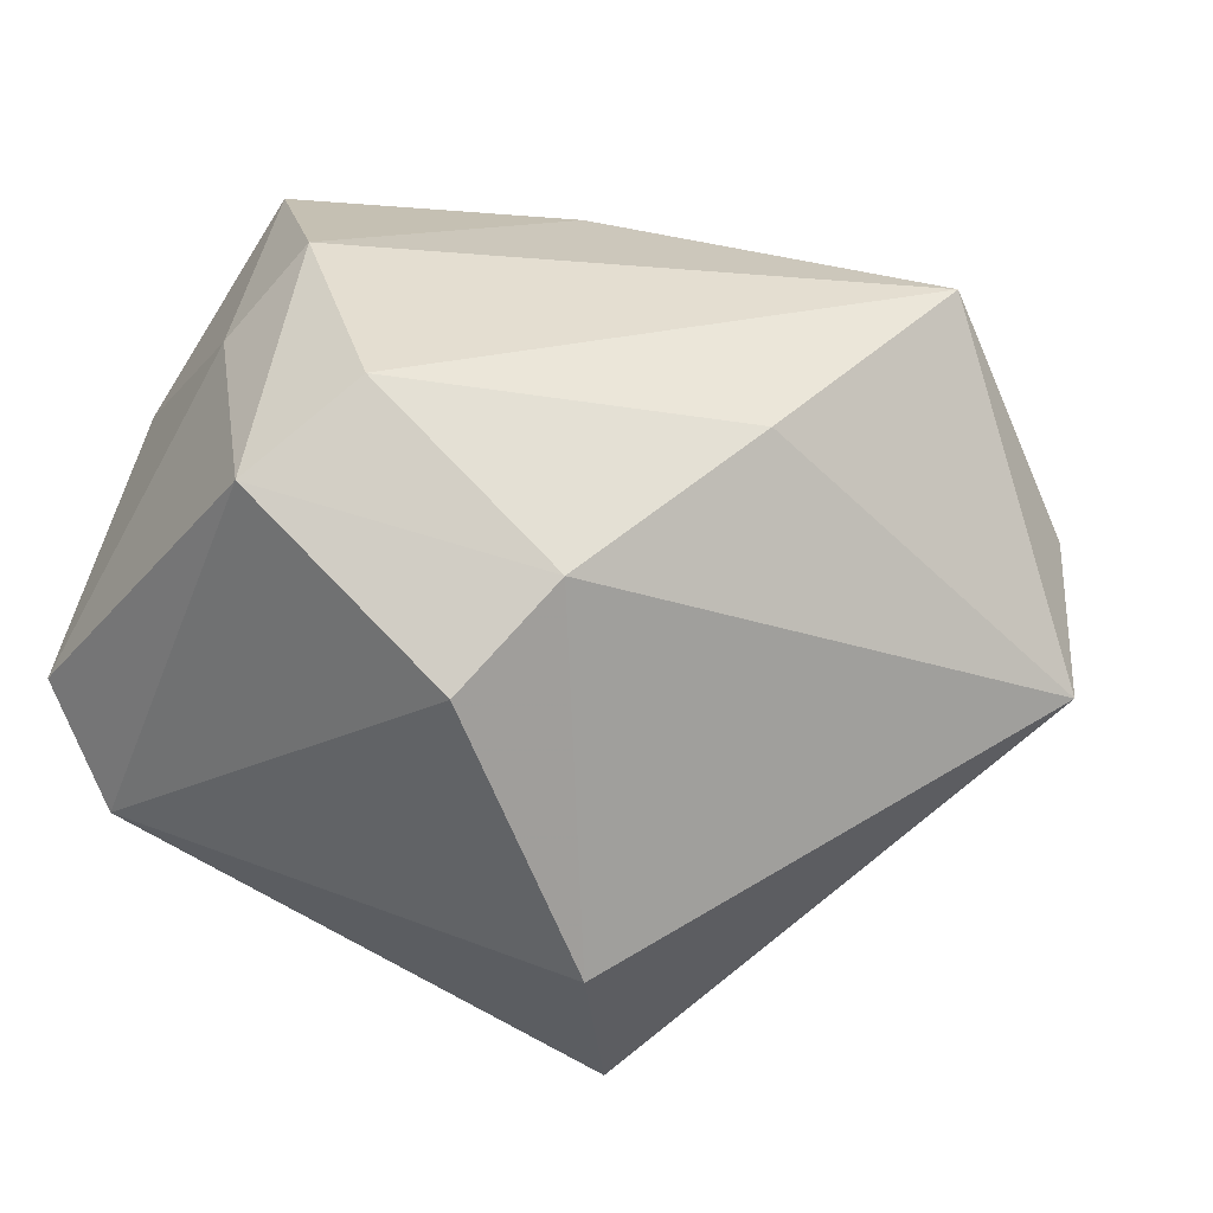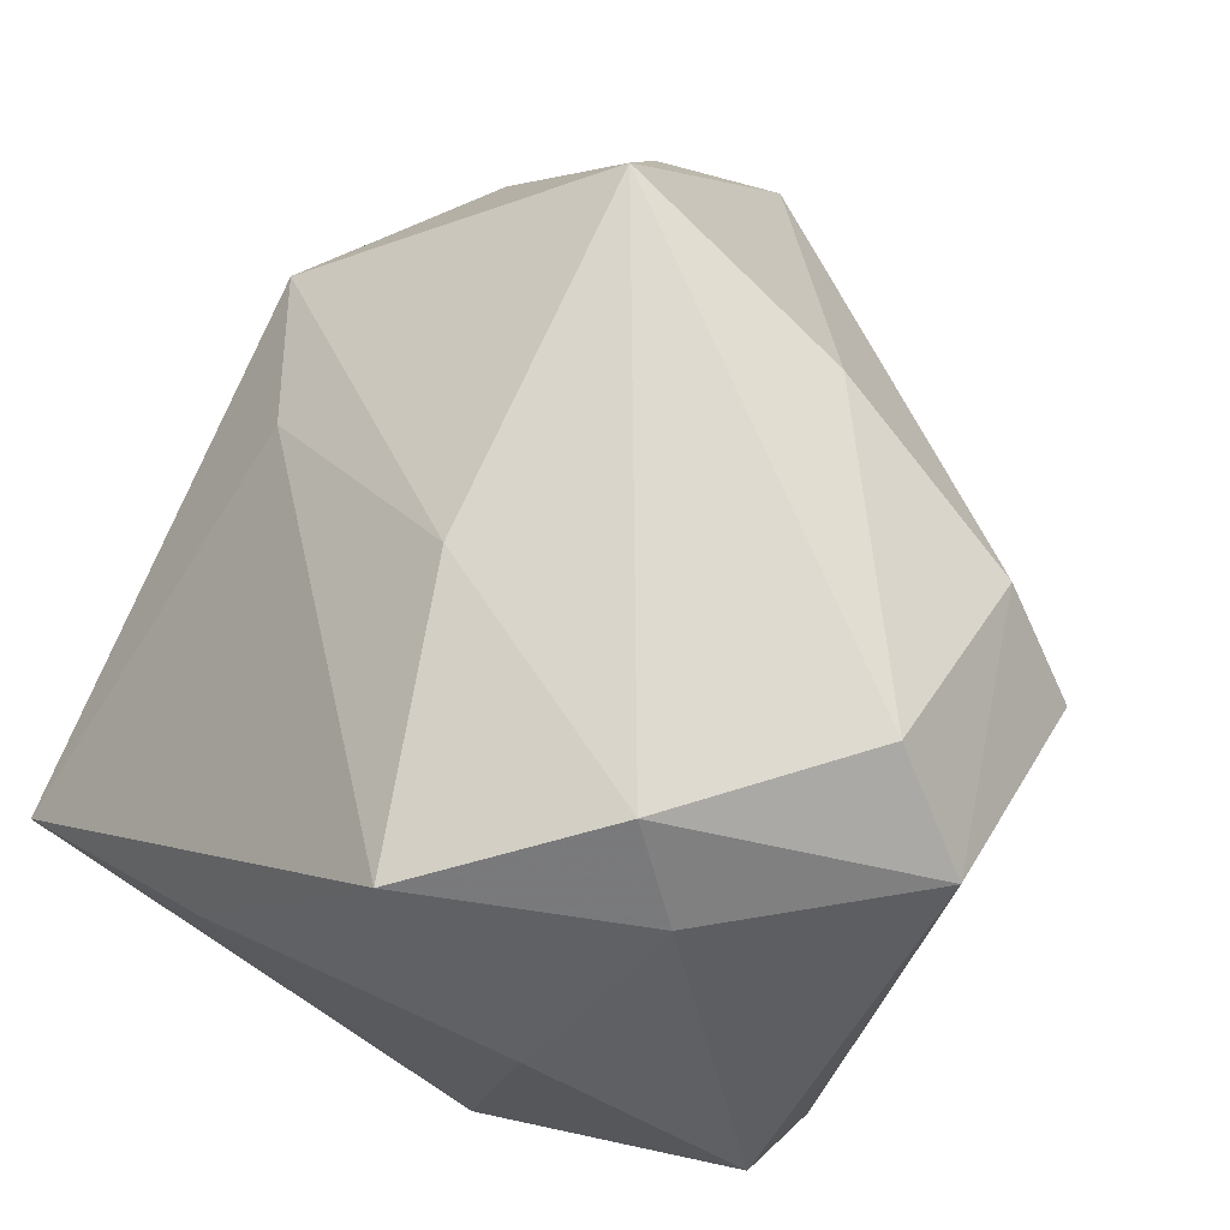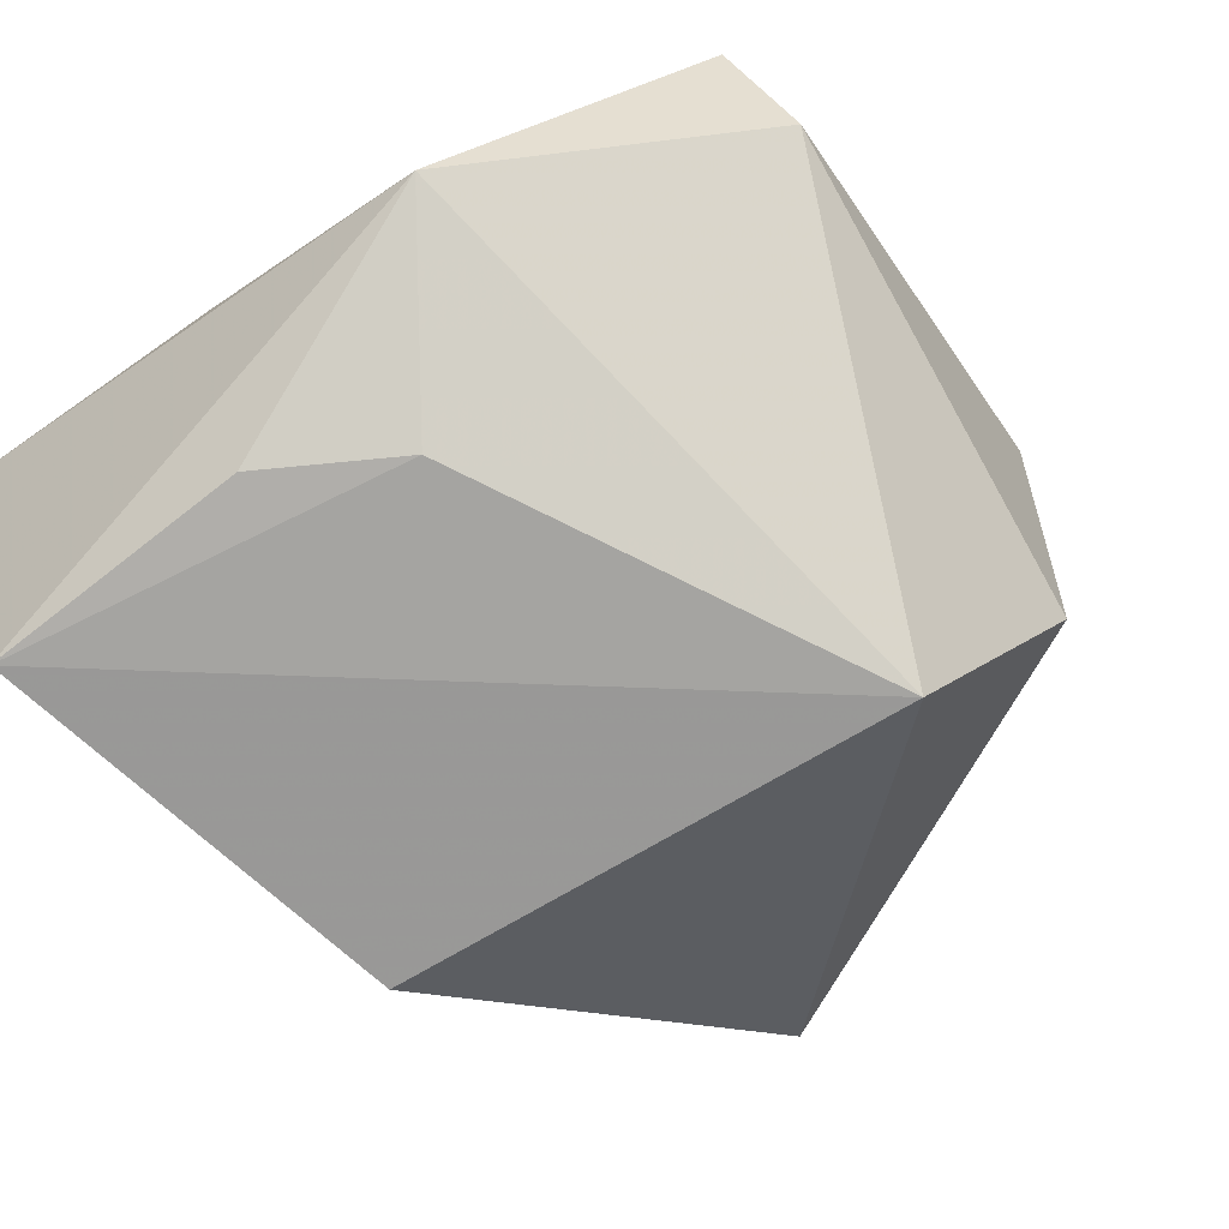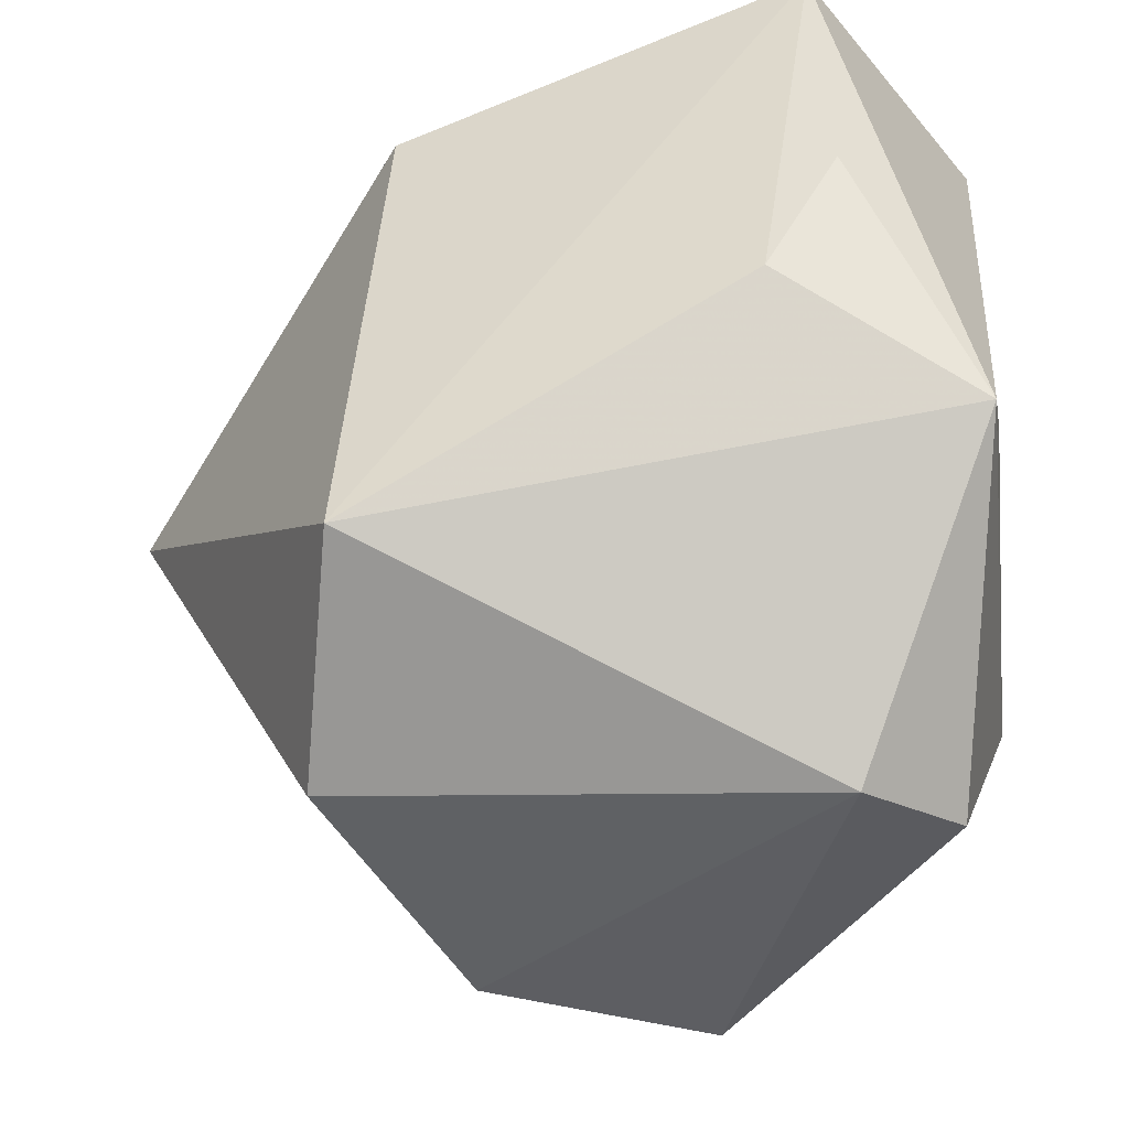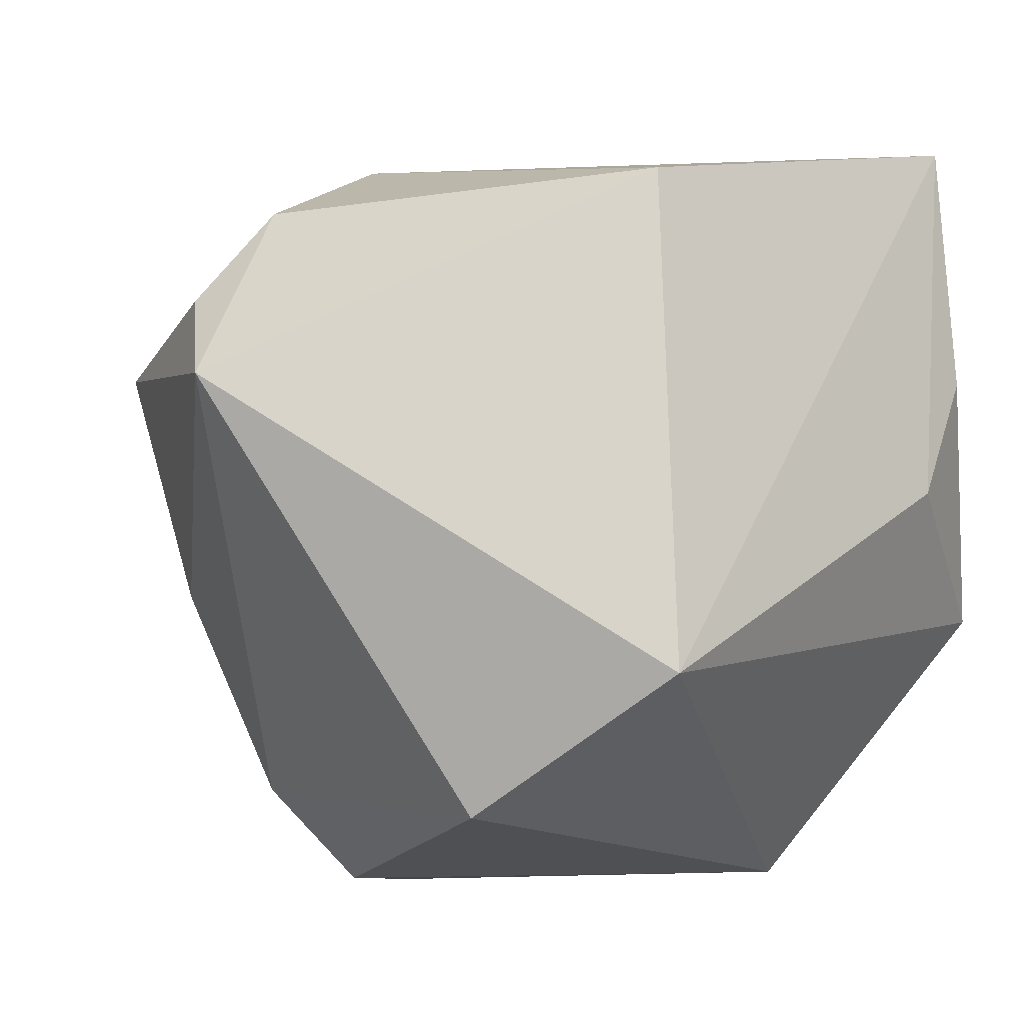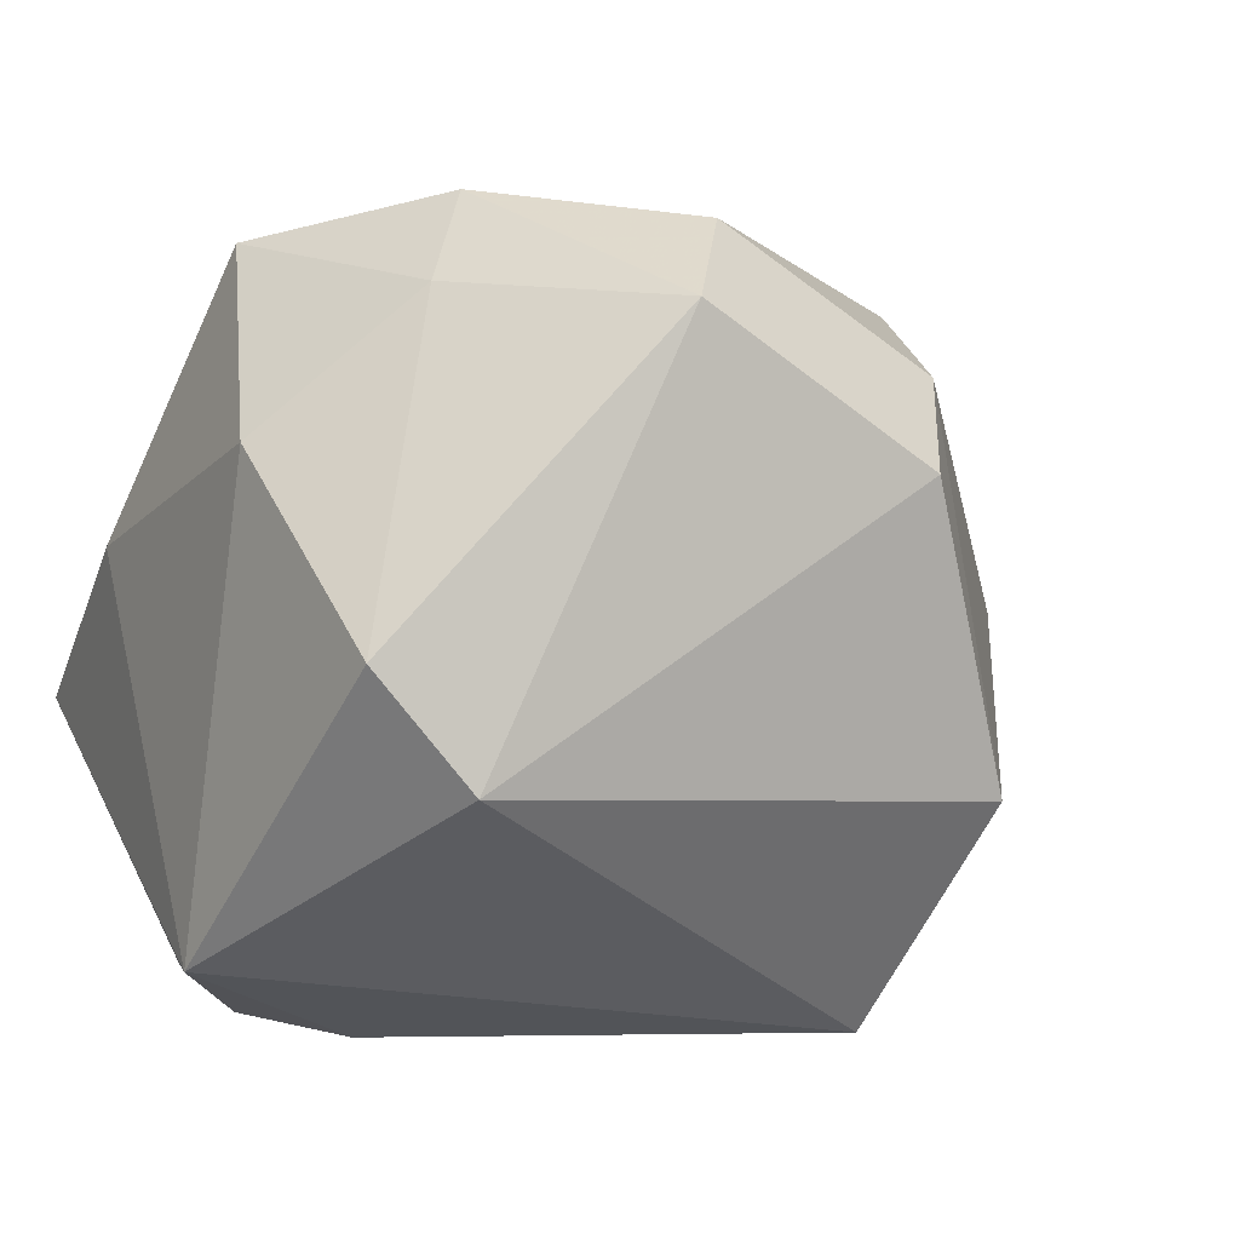
<metadata>
{"format":"obj","ext":"obj","renderer":"f3d","projection":"perspective","resolution":1024,"background":"white","views":[{"elev":28.5,"azim":33.3,"up":"+Z"},{"elev":75.5,"azim":-58.0,"up":"+Z"},{"elev":-78.0,"azim":-55.5,"up":"+Z"},{"elev":-38.4,"azim":-168.2,"up":"+Y"},{"elev":-9.1,"azim":134.8,"up":"+Y"},{"elev":1.9,"azim":-23.3,"up":"+Z"}]}
</metadata>
<code>
v 0.01323 0.03531 0.01399
v 0.0201 -0.02758 0.02033
v 0.02412 -0.03126 -0.01182
v 0.0159 -0.03617 0.01282
v 0.03012 0.01341 0.03079
v -0.003233 -0.03602 0.02521
v -0.002713 0.009035 0.03115
v 0.0022 -0.02705 0.03176
v 0.02601 -0.008445 0.02626
v 0.03113 0.02617 0.00809
v -0.0223 0.03531 -0.03047
v 0.001481 0.02841 0.01688
v -0.01729 0.0002498 -0.03201
v -0.01315 -0.0142 0.03451
v -0.02681 -0.0006097 0.03111
v -0.02368 0.01194 -0.03134
v -0.03061 -0.0148 0.01523
v 0.01803 -0.01933 -0.0309
v -0.02719 -0.03357 -0.0002745
v 0.03927 0.01644 0.009502
v 0.0153 0.02677 -0.02659
v -0.03381 -0.01023 -0.02426
v -0.03381 0.03303 -0.006092
v -0.03381 0.01371 0.007306
v -0.01973 -0.03543 -0.00969
v 0.04553 0.007448 0.001105
v -0.01761 -0.02 0.02704
f 18 21 26
f 18 22 13
f 18 26 3
f 2 3 26
f 5 1 7
f 15 14 7
f 7 14 5
f 10 1 5
f 10 26 21
f 21 1 10
f 5 14 8
f 8 14 6
f 6 2 8
f 22 19 17
f 6 19 25
f 18 3 25
f 25 22 18
f 25 19 22
f 9 26 5
f 9 2 26
f 5 8 9
f 9 8 2
f 4 2 6
f 3 2 4
f 6 25 4
f 4 25 3
f 15 7 12
f 12 7 1
f 11 1 21
f 11 21 18
f 18 13 11
f 5 26 20
f 20 10 5
f 26 10 20
f 27 14 15
f 15 17 27
f 6 14 27
f 27 19 6
f 27 17 19
f 23 12 1
f 1 11 23
f 15 12 23
f 23 11 22
f 16 13 22
f 22 11 16
f 16 11 13
f 24 17 15
f 15 23 24
f 22 17 24
f 24 23 22

</code>
